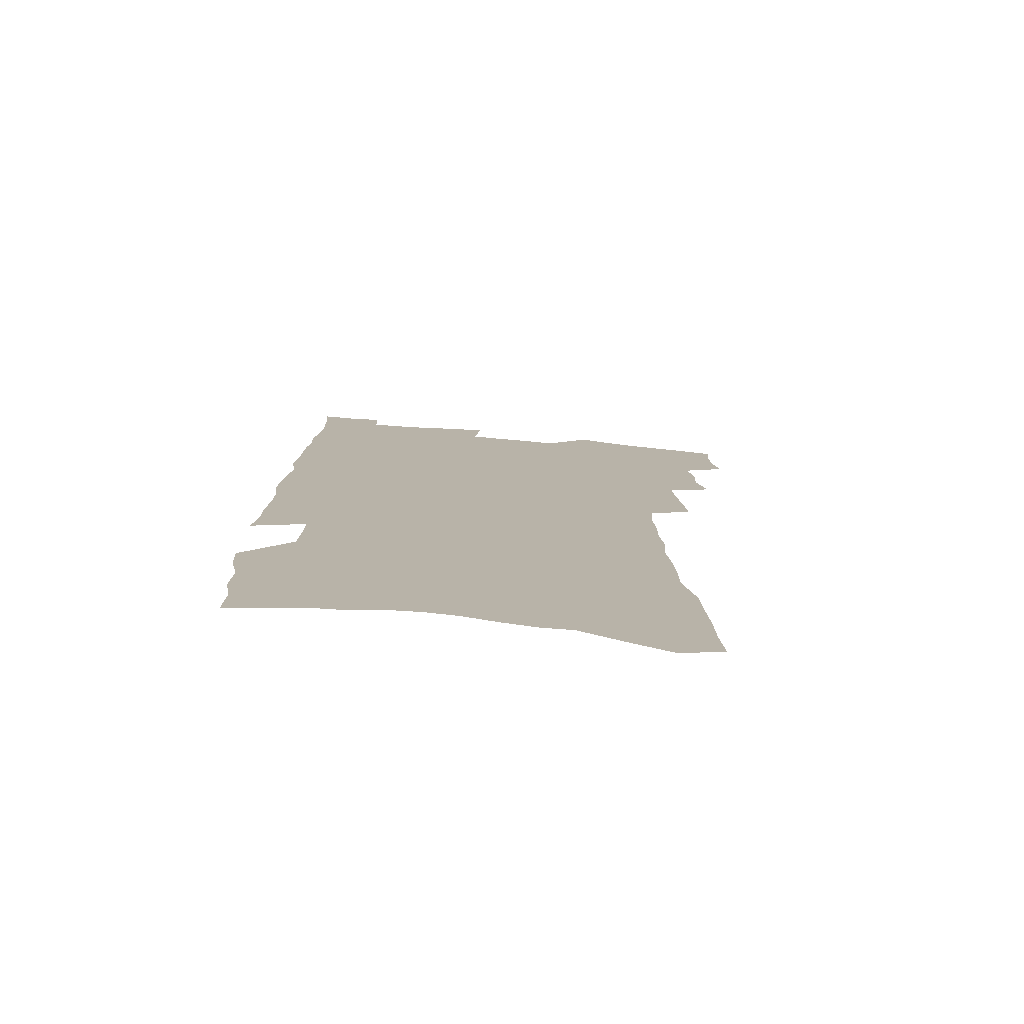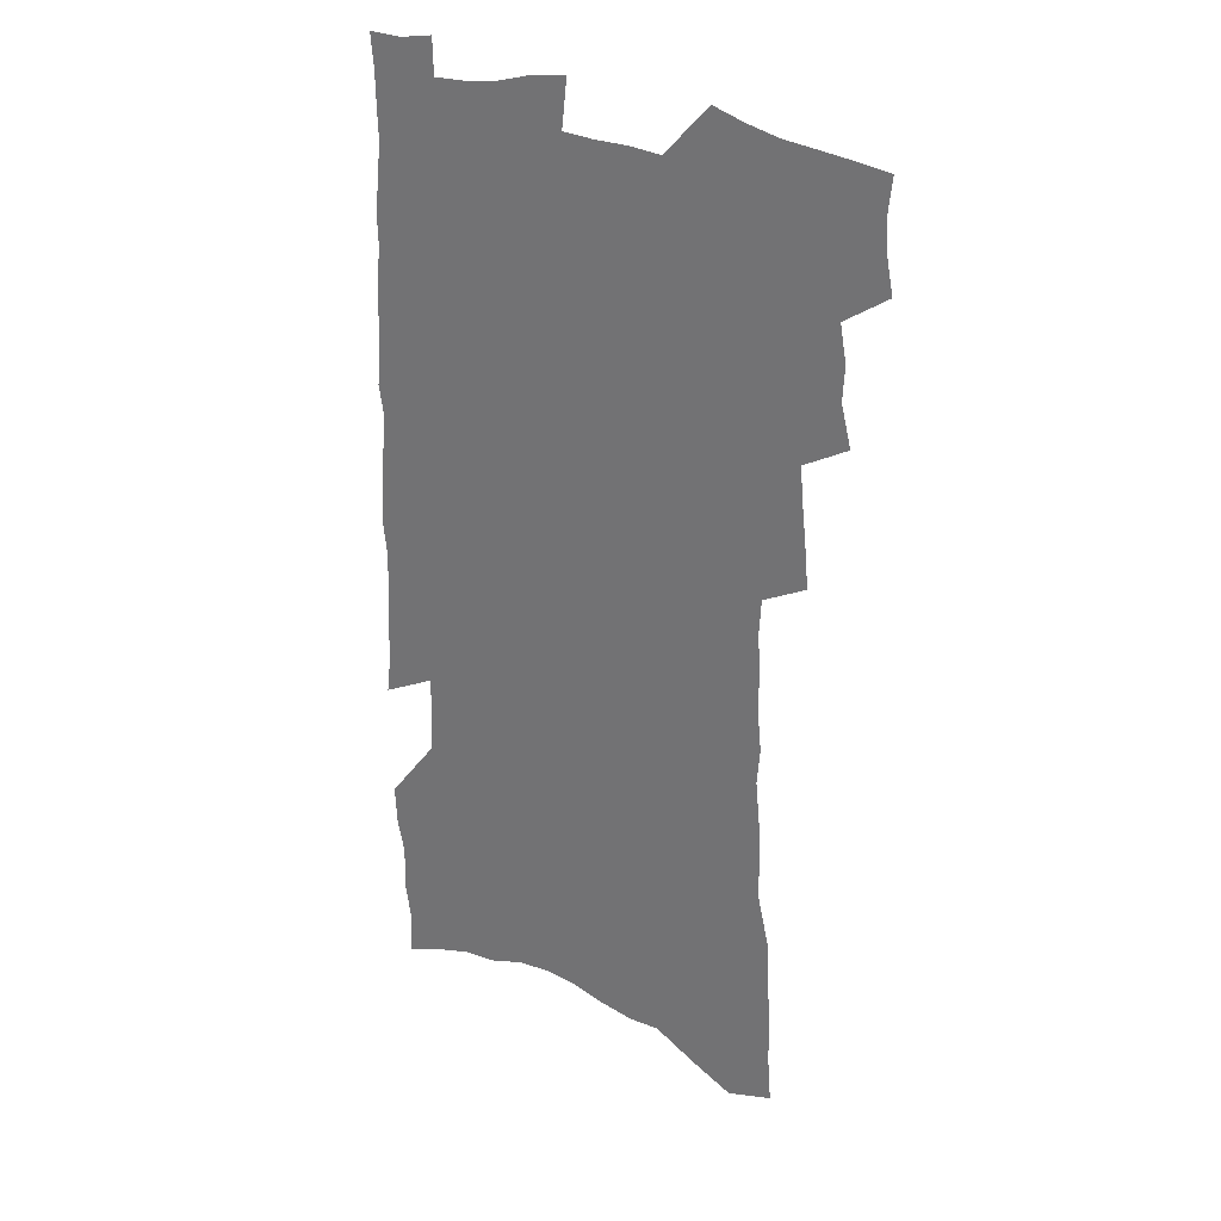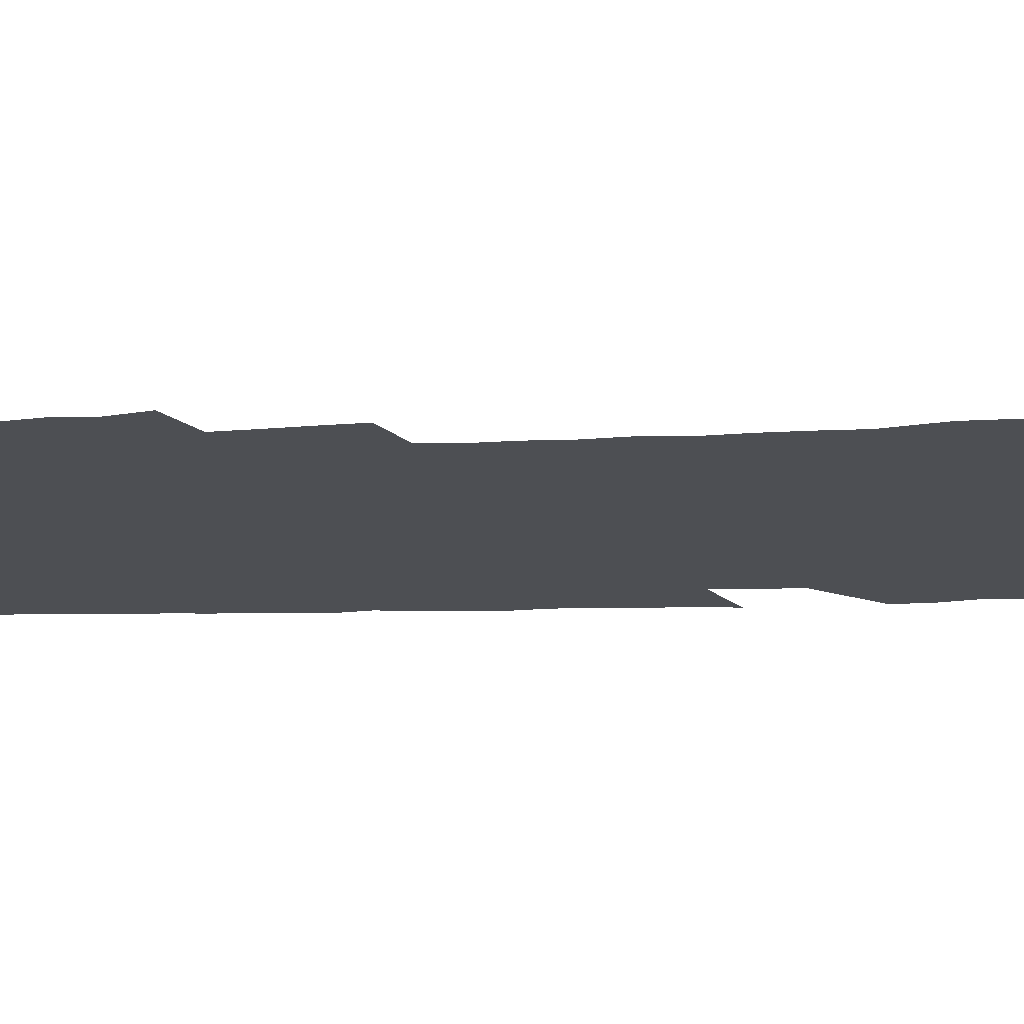
<metadata>
{"format":"obj","ext":"obj","renderer":"f3d","projection":"perspective","resolution":1024,"background":"white","views":[{"elev":-77.7,"azim":175.0,"up":"+Y"},{"elev":29.0,"azim":-147.3,"up":"+Y"},{"elev":-18.0,"azim":-86.0,"up":"+Z"}]}
</metadata>
<code>
v 483.3 516.6 0
v 486.2 531.3 0
v 486.9 545.3 0
v 485.4 559.4 0
v 495.9 457.2 0
v 500.2 474.3 0
v 499.4 488.5 0
v 502.1 503.9 0
v 502.1 518 0
v 503.4 532.1 0
v 501.9 546.2 0
v 499.4 561.2 0
v 510.4 397.5 0
v 511.8 414 0
v 513.6 430.4 0
v 515 446.3 0
v 516.3 461.7 0
v 517.2 476.5 0
v 517.8 491 0
v 516.9 504.7 0
v 519.6 519.4 0
v 518.2 533.1 0
v 516.4 547.2 0
v 513.7 562.6 0
v 517 155.6 0
v 518.6 175.7 0
v 518.8 193.9 0
v 520 213.1 0
v 520.6 231.4 0
v 525.9 254.4 0
v 526.1 271.2 0
v 526.8 288.6 0
v 528.6 307.1 0
v 527.3 322.3 0
v 529.1 340.2 0
v 528.9 355.9 0
v 529.9 372.7 0
v 529 387.6 0
v 530.2 404 0
v 531.7 420.2 0
v 531.8 434.9 0
v 533.2 450.2 0
v 532.9 464.1 0
v 534.4 478.9 0
v 534.9 492.7 0
v 533.5 506.3 0
v 533.7 520 0
v 532.6 534 0
v 530.5 548.5 0
v 527.9 564 0
v 536.7 149.3 0
v 540.4 172.6 0
v 538.9 188.3 0
v 539.6 207 0
v 543.8 229.8 0
v 544.2 247.3 0
v 545.3 265.2 0
v 544.2 280.3 0
v 544.7 297 0
v 546 315 0
v 546.7 331.6 0
v 547 347.6 0
v 546.1 362.1 0
v 547.8 379.1 0
v 546.3 392.9 0
v 546.5 408 0
v 547.5 423.3 0
v 547.3 437.4 0
v 547.8 451.8 0
v 549 466.4 0
v 548.5 479.8 0
v 549.5 493.8 0
v 550.3 507.2 0
v 549.1 520.4 0
v 547 535 0
v 544.3 550.9 0
v 541.6 567 0
v 554.1 158.1 0
v 555.3 177.7 0
v 557.1 198.6 0
v 559.9 220.3 0
v 560.4 237.8 0
v 562.1 256.9 0
v 562.1 272.9 0
v 561.7 288.4 0
v 560.7 303 0
v 561.2 319.8 0
v 561.8 336.3 0
v 561.1 350.8 0
v 562.3 367.7 0
v 562.3 382.4 0
v 561.3 396 0
v 561.5 410.8 0
v 562.2 425.5 0
v 562.9 440.2 0
v 563.4 454.3 0
v 563.3 467.7 0
v 563.7 481.4 0
v 563.8 494.7 0
v 563.8 507.8 0
v 562.8 521.1 0
v 561.5 535.2 0
v 559.8 550 0
v 555.1 571.1 0
v 572.1 168.2 0
v 572.4 186.1 0
v 574.8 209 0
v 575.8 227.7 0
v 575.7 243.9 0
v 576 260.6 0
v 575.8 276.1 0
v 575.8 292.1 0
v 574.7 306.3 0
v 576.3 325.1 0
v 576 339.8 0
v 575.1 353.7 0
v 576.5 371 0
v 575.4 384.1 0
v 577 400.4 0
v 577 414.2 0
v 576.6 427.6 0
v 576.9 441.7 0
v 577.3 455.5 0
v 576.3 468.2 0
v 577.1 482.1 0
v 577.5 495.4 0
v 577.1 508.4 0
v 576.1 521.9 0
v 576.1 534.9 0
v 574.4 550 0
v 585.7 167.6 0
v 587.5 192.3 0
v 588.9 212.7 0
v 589 229.7 0
v 589.2 246.4 0
v 589.3 262.6 0
v 589.7 279.8 0
v 589.1 294.4 0
v 588.9 309.9 0
v 589.4 326.4 0
v 589.3 341.8 0
v 589.6 357.6 0
v 589.8 372.8 0
v 590 387.4 0
v 590.1 401.5 0
v 589.6 414.4 0
v 590.4 429.4 0
v 589.9 442.3 0
v 590.5 456.4 0
v 590.2 469.4 0
v 590.4 482.5 0
v 590.7 495.7 0
v 590.6 508.7 0
v 590.1 522 0
v 589.4 535.7 0
v 588.2 550.9 0
v 600 170.2 0
v 601 192 0
v 602.8 217.3 0
v 602.9 233.9 0
v 602.9 249.9 0
v 602.7 265 0
v 602.7 280.7 0
v 602.9 297.5 0
v 603 314 0
v 602.7 328.3 0
v 603 344.7 0
v 603.1 359.8 0
v 603.1 374.4 0
v 603.1 388.4 0
v 603.1 402.5 0
v 603.3 416.5 0
v 603.4 430.4 0
v 603.9 444.4 0
v 603.7 457.1 0
v 603.9 470.4 0
v 603.9 483.2 0
v 603.6 496 0
v 603.9 509 0
v 603.5 522.3 0
v 602.9 536.4 0
v 602.3 550.7 0
v 614.5 174.2 0
v 614.9 194.6 0
v 615.7 217.1 0
v 615.8 234 0
v 615.8 250.7 0
v 615.6 264.3 0
v 616 283.3 0
v 615.9 297.8 0
v 615.9 313.7 0
v 615.9 329.6 0
v 616 346.4 0
v 616 360.4 0
v 615.9 374.5 0
v 615.9 388.2 0
v 616.1 402.6 0
v 616.1 415.8 0
v 616.3 430.4 0
v 616.5 444.1 0
v 616.5 457.2 0
v 616.6 470.5 0
v 616.7 483.4 0
v 617.1 496.3 0
v 617 509.2 0
v 617.1 522.2 0
v 616.8 535.7 0
v 616.1 551.4 0
v 613.8 571.7 0
v 628.5 175.5 0
v 628.6 196.6 0
v 628.7 216.5 0
v 628.8 234.1 0
v 628.8 249.9 0
v 629 267.3 0
v 628.9 283.4 0
v 628.9 298.3 0
v 628.9 313.3 0
v 628.9 328 0
v 628.8 345.4 0
v 628.8 360.5 0
v 628.8 374.7 0
v 628.8 389.5 0
v 628.9 402.7 0
v 629 416.5 0
v 629.2 430 0
v 629.2 444.1 0
v 629.4 456.9 0
v 629.3 470.7 0
v 629.5 483.2 0
v 629.7 496.2 0
v 630.1 509.1 0
v 630.3 522.2 0
v 630.3 536 0
v 630.2 550.3 0
v 628.3 569.8 0
v 642.4 174.1 0
v 642.1 196 0
v 641.9 215.2 0
v 642.2 231.7 0
v 642 249.3 0
v 642.3 265 0
v 642 282.4 0
v 641.8 298.4 0
v 642 312.5 0
v 641.7 330.5 0
v 641.7 345 0
v 641.7 359.6 0
v 641.8 373.8 0
v 641.8 388.3 0
v 641.8 402.2 0
v 641.7 416.4 0
v 642.3 429.1 0
v 642 443.5 0
v 642.4 456.6 0
v 642.1 470.3 0
v 642.3 483.2 0
v 642.9 495.9 0
v 643.2 508.9 0
v 643.7 521.8 0
v 644.2 534.8 0
v 644.1 549.2 0
v 644 565 0
v 657 169.1 0
v 656.1 192.5 0
v 655.5 212.6 0
v 655.7 229.2 0
v 656.7 244.2 0
v 655.6 263.5 0
v 655.6 279.7 0
v 655.4 295.8 0
v 655.2 312 0
v 655.4 327.4 0
v 655.3 342.6 0
v 655.4 357.3 0
v 655.1 372.4 0
v 654.9 386.9 0
v 655.1 401 0
v 655 415 0
v 655.2 428.6 0
v 656.8 441.2 0
v 655.7 455.9 0
v 656.3 468.8 0
v 655.8 482.4 0
v 655.8 495.7 0
v 655.8 508.5 0
v 657.4 521.5 0
v 657.3 534.6 0
v 657.7 548.2 0
v 658.1 562.8 0
v 671.1 168 0
v 671.4 185.9 0
v 670.2 207.5 0
v 670.5 224.4 0
v 670.1 242.3 0
v 670.2 258.8 0
v 669.9 275.7 0
v 669.5 292.5 0
v 670 307.6 0
v 669.3 324.2 0
v 670.8 337.7 0
v 669.5 354.5 0
v 669.5 369.2 0
v 669.5 383.8 0
v 670.2 397.7 0
v 669.4 412.7 0
v 668.9 427.2 0
v 669.6 440.6 0
v 669 454.9 0
v 669.4 468.1 0
v 669 481.8 0
v 669.2 494.9 0
v 671.7 508 0
v 671.2 521.2 0
v 670.8 534.6 0
v 671.2 547.8 0
v 671.7 562 0
v 672.1 577.3 0
v 686.2 163.3 0
v 685.3 183.9 0
v 685.4 201.7 0
v 686.6 217.6 0
v 685.7 236.3 0
v 684.9 254 0
v 686 269.3 0
v 685.1 286.8 0
v 685 303.1 0
v 684.6 319.4 0
v 684.7 335 0
v 684.5 350.4 0
v 684.7 365.3 0
v 684.6 380.1 0
v 685.7 394.1 0
v 684.8 409.4 0
v 684.3 424 0
v 684.9 438 0
v 684 452.5 0
v 683.6 466.5 0
v 684.9 479.7 0
v 684.1 493.6 0
v 685.5 506.9 0
v 684.5 521.1 0
v 684.4 534.3 0
v 684.3 547.3 0
v 685.2 560.7 0
v 686.2 574.6 0
v 701.9 157.2 0
v 701.5 176.7 0
v 703.9 191.9 0
v 703.3 210.3 0
v 706.3 224.7 0
v 707.2 241 0
v 707.9 291 0
v 705.7 309.3 0
v 705.9 325.2 0
v 704.7 342 0
v 704.5 357.6 0
v 706.1 372 0
v 705.4 387.5 0
v 704 403.4 0
v 702.4 419.2 0
v 704.7 432.8 0
v 703.2 448 0
v 702.9 462.4 0
v 702.4 476.8 0
v 701 491.3 0
v 701.4 505 0
v 699.7 519.7 0
v 698.5 534 0
v 698.9 547.3 0
v 699.1 560.5 0
v 700.4 574.7 0
f 8 9 1
f 1 9 2
f 9 10 2
f 2 10 3
f 10 11 3
f 3 11 4
f 11 12 4
f 16 17 5
f 5 17 6
f 17 18 6
f 6 18 7
f 18 19 7
f 7 19 8
f 19 20 8
f 8 20 9
f 20 21 9
f 9 21 10
f 21 22 10
f 10 22 11
f 22 23 11
f 11 23 12
f 23 24 12
f 38 39 13
f 13 39 14
f 39 40 14
f 14 40 15
f 40 41 15
f 15 41 16
f 41 42 16
f 16 42 17
f 42 43 17
f 17 43 18
f 43 44 18
f 18 44 19
f 44 45 19
f 19 45 20
f 45 46 20
f 20 46 21
f 46 47 21
f 21 47 22
f 47 48 22
f 22 48 23
f 48 49 23
f 23 49 24
f 49 50 24
f 51 52 25
f 25 52 26
f 52 53 26
f 26 53 27
f 53 54 27
f 27 54 28
f 54 55 28
f 28 55 29
f 55 56 29
f 29 56 30
f 56 57 30
f 30 57 31
f 57 58 31
f 31 58 32
f 58 59 32
f 32 59 33
f 59 60 33
f 33 60 34
f 60 61 34
f 34 61 35
f 61 62 35
f 35 62 36
f 62 63 36
f 36 63 37
f 63 64 37
f 37 64 38
f 64 65 38
f 38 65 39
f 65 66 39
f 39 66 40
f 66 67 40
f 40 67 41
f 67 68 41
f 41 68 42
f 68 69 42
f 42 69 43
f 69 70 43
f 43 70 44
f 70 71 44
f 44 71 45
f 71 72 45
f 45 72 46
f 72 73 46
f 46 73 47
f 73 74 47
f 47 74 48
f 74 75 48
f 48 75 49
f 75 76 49
f 49 76 50
f 76 77 50
f 51 78 52
f 78 79 52
f 52 79 53
f 79 80 53
f 53 80 54
f 80 81 54
f 54 81 55
f 81 82 55
f 55 82 56
f 82 83 56
f 56 83 57
f 83 84 57
f 57 84 58
f 84 85 58
f 58 85 59
f 85 86 59
f 59 86 60
f 86 87 60
f 60 87 61
f 87 88 61
f 61 88 62
f 88 89 62
f 62 89 63
f 89 90 63
f 63 90 64
f 90 91 64
f 64 91 65
f 91 92 65
f 65 92 66
f 92 93 66
f 66 93 67
f 93 94 67
f 67 94 68
f 94 95 68
f 68 95 69
f 95 96 69
f 69 96 70
f 96 97 70
f 70 97 71
f 97 98 71
f 71 98 72
f 98 99 72
f 72 99 73
f 99 100 73
f 73 100 74
f 100 101 74
f 74 101 75
f 101 102 75
f 75 102 76
f 102 103 76
f 76 103 77
f 103 104 77
f 78 105 79
f 105 106 79
f 79 106 80
f 106 107 80
f 80 107 81
f 107 108 81
f 81 108 82
f 108 109 82
f 82 109 83
f 109 110 83
f 83 110 84
f 110 111 84
f 84 111 85
f 111 112 85
f 85 112 86
f 112 113 86
f 86 113 87
f 113 114 87
f 87 114 88
f 114 115 88
f 88 115 89
f 115 116 89
f 89 116 90
f 116 117 90
f 90 117 91
f 117 118 91
f 91 118 92
f 118 119 92
f 92 119 93
f 119 120 93
f 93 120 94
f 120 121 94
f 94 121 95
f 121 122 95
f 95 122 96
f 122 123 96
f 96 123 97
f 123 124 97
f 97 124 98
f 124 125 98
f 98 125 99
f 125 126 99
f 99 126 100
f 126 127 100
f 100 127 101
f 127 128 101
f 101 128 102
f 128 129 102
f 102 129 103
f 129 130 103
f 103 130 104
f 105 131 106
f 131 132 106
f 106 132 107
f 132 133 107
f 107 133 108
f 133 134 108
f 108 134 109
f 134 135 109
f 109 135 110
f 135 136 110
f 110 136 111
f 136 137 111
f 111 137 112
f 137 138 112
f 112 138 113
f 138 139 113
f 113 139 114
f 139 140 114
f 114 140 115
f 140 141 115
f 115 141 116
f 141 142 116
f 116 142 117
f 142 143 117
f 117 143 118
f 143 144 118
f 118 144 119
f 144 145 119
f 119 145 120
f 145 146 120
f 120 146 121
f 146 147 121
f 121 147 122
f 147 148 122
f 122 148 123
f 148 149 123
f 123 149 124
f 149 150 124
f 124 150 125
f 150 151 125
f 125 151 126
f 151 152 126
f 126 152 127
f 152 153 127
f 127 153 128
f 153 154 128
f 128 154 129
f 154 155 129
f 129 155 130
f 155 156 130
f 131 157 132
f 157 158 132
f 132 158 133
f 158 159 133
f 133 159 134
f 159 160 134
f 134 160 135
f 160 161 135
f 135 161 136
f 161 162 136
f 136 162 137
f 162 163 137
f 137 163 138
f 163 164 138
f 138 164 139
f 164 165 139
f 139 165 140
f 165 166 140
f 140 166 141
f 166 167 141
f 141 167 142
f 167 168 142
f 142 168 143
f 168 169 143
f 143 169 144
f 169 170 144
f 144 170 145
f 170 171 145
f 145 171 146
f 171 172 146
f 146 172 147
f 172 173 147
f 147 173 148
f 173 174 148
f 148 174 149
f 174 175 149
f 149 175 150
f 175 176 150
f 150 176 151
f 176 177 151
f 151 177 152
f 177 178 152
f 152 178 153
f 178 179 153
f 153 179 154
f 179 180 154
f 154 180 155
f 180 181 155
f 155 181 156
f 181 182 156
f 157 183 158
f 183 184 158
f 158 184 159
f 184 185 159
f 159 185 160
f 185 186 160
f 160 186 161
f 186 187 161
f 161 187 162
f 187 188 162
f 162 188 163
f 188 189 163
f 163 189 164
f 189 190 164
f 164 190 165
f 190 191 165
f 165 191 166
f 191 192 166
f 166 192 167
f 192 193 167
f 167 193 168
f 193 194 168
f 168 194 169
f 194 195 169
f 169 195 170
f 195 196 170
f 170 196 171
f 196 197 171
f 171 197 172
f 197 198 172
f 172 198 173
f 198 199 173
f 173 199 174
f 199 200 174
f 174 200 175
f 200 201 175
f 175 201 176
f 201 202 176
f 176 202 177
f 202 203 177
f 177 203 178
f 203 204 178
f 178 204 179
f 204 205 179
f 179 205 180
f 205 206 180
f 180 206 181
f 206 207 181
f 181 207 182
f 207 208 182
f 183 210 184
f 210 211 184
f 184 211 185
f 211 212 185
f 185 212 186
f 212 213 186
f 186 213 187
f 213 214 187
f 187 214 188
f 214 215 188
f 188 215 189
f 215 216 189
f 189 216 190
f 216 217 190
f 190 217 191
f 217 218 191
f 191 218 192
f 218 219 192
f 192 219 193
f 219 220 193
f 193 220 194
f 220 221 194
f 194 221 195
f 221 222 195
f 195 222 196
f 222 223 196
f 196 223 197
f 223 224 197
f 197 224 198
f 224 225 198
f 198 225 199
f 225 226 199
f 199 226 200
f 226 227 200
f 200 227 201
f 227 228 201
f 201 228 202
f 228 229 202
f 202 229 203
f 229 230 203
f 203 230 204
f 230 231 204
f 204 231 205
f 231 232 205
f 205 232 206
f 232 233 206
f 206 233 207
f 233 234 207
f 207 234 208
f 234 235 208
f 208 235 209
f 235 236 209
f 210 237 211
f 237 238 211
f 211 238 212
f 238 239 212
f 212 239 213
f 239 240 213
f 213 240 214
f 240 241 214
f 214 241 215
f 241 242 215
f 215 242 216
f 242 243 216
f 216 243 217
f 243 244 217
f 217 244 218
f 244 245 218
f 218 245 219
f 245 246 219
f 219 246 220
f 246 247 220
f 220 247 221
f 247 248 221
f 221 248 222
f 248 249 222
f 222 249 223
f 249 250 223
f 223 250 224
f 250 251 224
f 224 251 225
f 251 252 225
f 225 252 226
f 252 253 226
f 226 253 227
f 253 254 227
f 227 254 228
f 254 255 228
f 228 255 229
f 255 256 229
f 229 256 230
f 256 257 230
f 230 257 231
f 257 258 231
f 231 258 232
f 258 259 232
f 232 259 233
f 259 260 233
f 233 260 234
f 260 261 234
f 234 261 235
f 261 262 235
f 235 262 236
f 262 263 236
f 237 264 238
f 264 265 238
f 238 265 239
f 265 266 239
f 239 266 240
f 266 267 240
f 240 267 241
f 267 268 241
f 241 268 242
f 268 269 242
f 242 269 243
f 269 270 243
f 243 270 244
f 270 271 244
f 244 271 245
f 271 272 245
f 245 272 246
f 272 273 246
f 246 273 247
f 273 274 247
f 247 274 248
f 274 275 248
f 248 275 249
f 275 276 249
f 249 276 250
f 276 277 250
f 250 277 251
f 277 278 251
f 251 278 252
f 278 279 252
f 252 279 253
f 279 280 253
f 253 280 254
f 280 281 254
f 254 281 255
f 281 282 255
f 255 282 256
f 282 283 256
f 256 283 257
f 283 284 257
f 257 284 258
f 284 285 258
f 258 285 259
f 285 286 259
f 259 286 260
f 286 287 260
f 260 287 261
f 287 288 261
f 261 288 262
f 288 289 262
f 262 289 263
f 289 290 263
f 264 291 265
f 291 292 265
f 265 292 266
f 292 293 266
f 266 293 267
f 293 294 267
f 267 294 268
f 294 295 268
f 268 295 269
f 295 296 269
f 269 296 270
f 296 297 270
f 270 297 271
f 297 298 271
f 271 298 272
f 298 299 272
f 272 299 273
f 299 300 273
f 273 300 274
f 300 301 274
f 274 301 275
f 301 302 275
f 275 302 276
f 302 303 276
f 276 303 277
f 303 304 277
f 277 304 278
f 304 305 278
f 278 305 279
f 305 306 279
f 279 306 280
f 306 307 280
f 280 307 281
f 307 308 281
f 281 308 282
f 308 309 282
f 282 309 283
f 309 310 283
f 283 310 284
f 310 311 284
f 284 311 285
f 311 312 285
f 285 312 286
f 312 313 286
f 286 313 287
f 313 314 287
f 287 314 288
f 314 315 288
f 288 315 289
f 315 316 289
f 289 316 290
f 316 317 290
f 291 319 292
f 319 320 292
f 292 320 293
f 320 321 293
f 293 321 294
f 321 322 294
f 294 322 295
f 322 323 295
f 295 323 296
f 323 324 296
f 296 324 297
f 324 325 297
f 297 325 298
f 325 326 298
f 298 326 299
f 326 327 299
f 299 327 300
f 327 328 300
f 300 328 301
f 328 329 301
f 301 329 302
f 329 330 302
f 302 330 303
f 330 331 303
f 303 331 304
f 331 332 304
f 304 332 305
f 332 333 305
f 305 333 306
f 333 334 306
f 306 334 307
f 334 335 307
f 307 335 308
f 335 336 308
f 308 336 309
f 336 337 309
f 309 337 310
f 337 338 310
f 310 338 311
f 338 339 311
f 311 339 312
f 339 340 312
f 312 340 313
f 340 341 313
f 313 341 314
f 341 342 314
f 314 342 315
f 342 343 315
f 315 343 316
f 343 344 316
f 316 344 317
f 344 345 317
f 317 345 318
f 345 346 318
f 319 347 320
f 347 348 320
f 320 348 321
f 348 349 321
f 321 349 322
f 349 350 322
f 322 350 323
f 350 351 323
f 323 351 324
f 351 352 324
f 324 352 325
f 327 353 328
f 353 354 328
f 328 354 329
f 354 355 329
f 329 355 330
f 355 356 330
f 330 356 331
f 356 357 331
f 331 357 332
f 357 358 332
f 332 358 333
f 358 359 333
f 333 359 334
f 359 360 334
f 334 360 335
f 360 361 335
f 335 361 336
f 361 362 336
f 336 362 337
f 362 363 337
f 337 363 338
f 363 364 338
f 338 364 339
f 364 365 339
f 339 365 340
f 365 366 340
f 340 366 341
f 366 367 341
f 341 367 342
f 367 368 342
f 342 368 343
f 368 369 343
f 343 369 344
f 369 370 344
f 344 370 345
f 370 371 345
f 345 371 346
f 371 372 346

</code>
